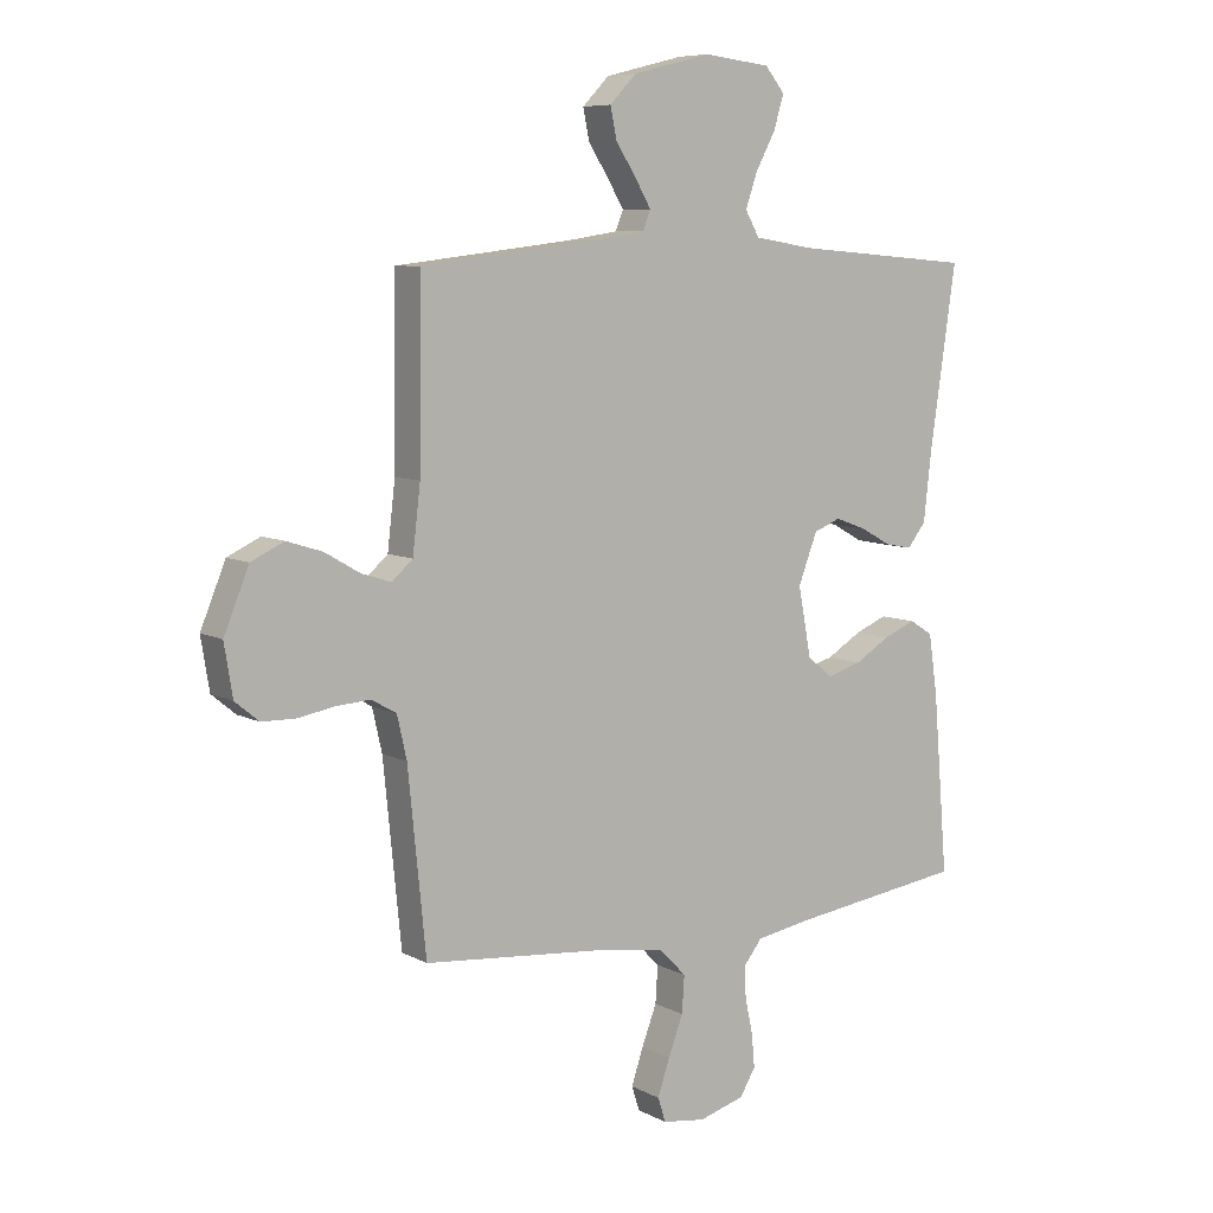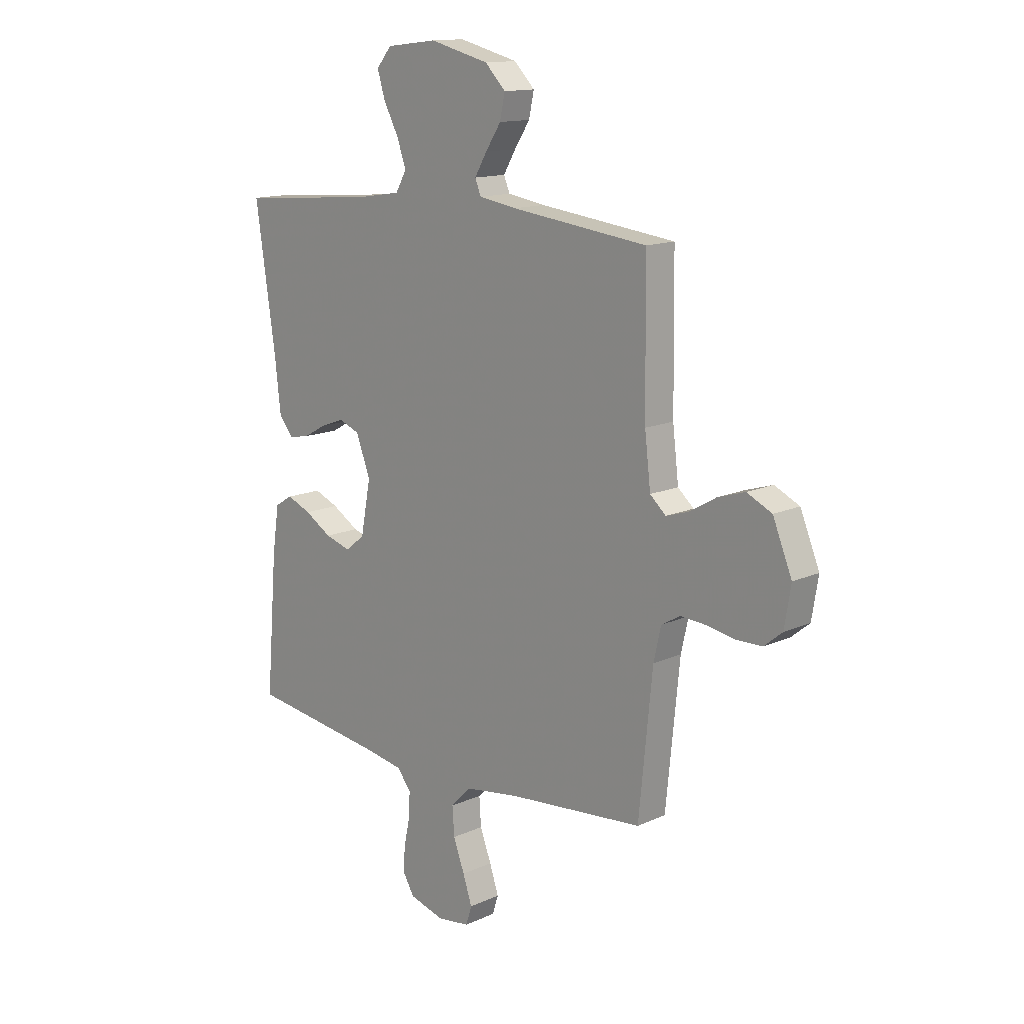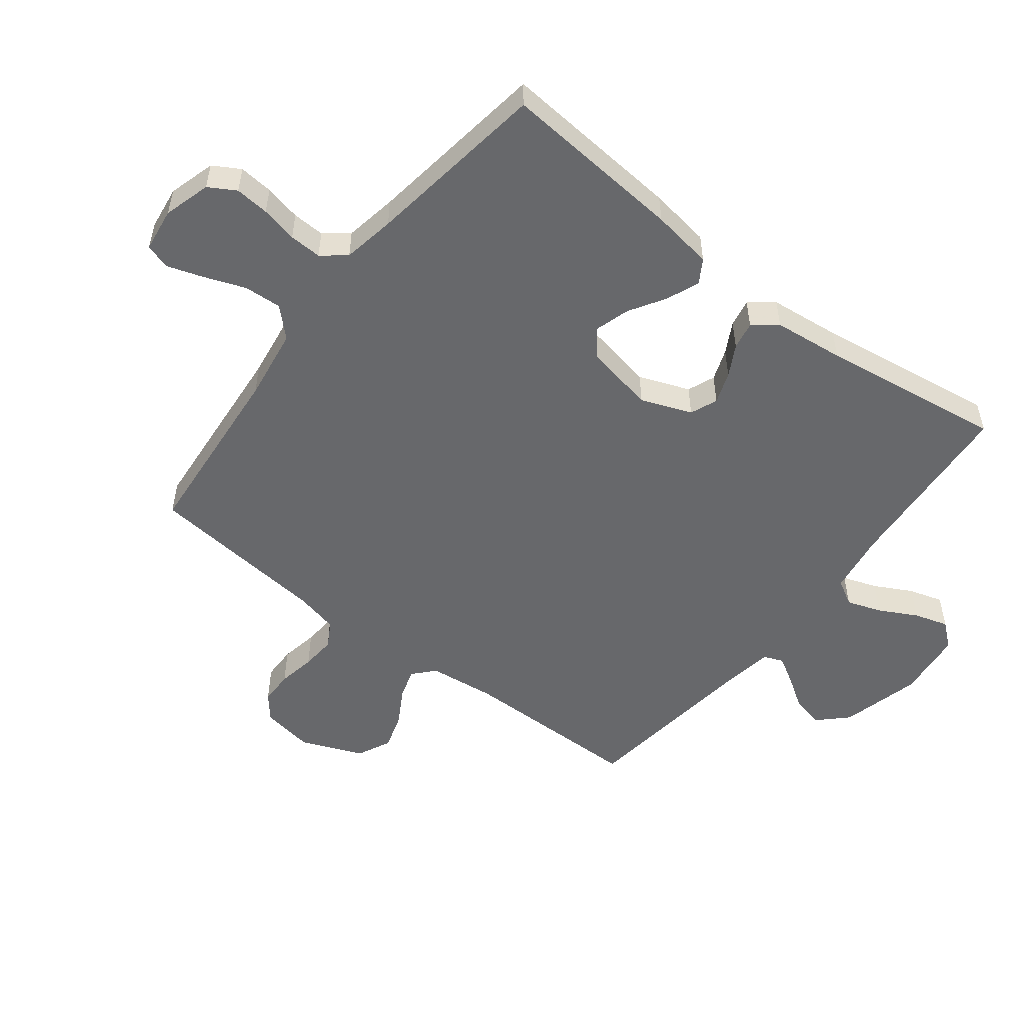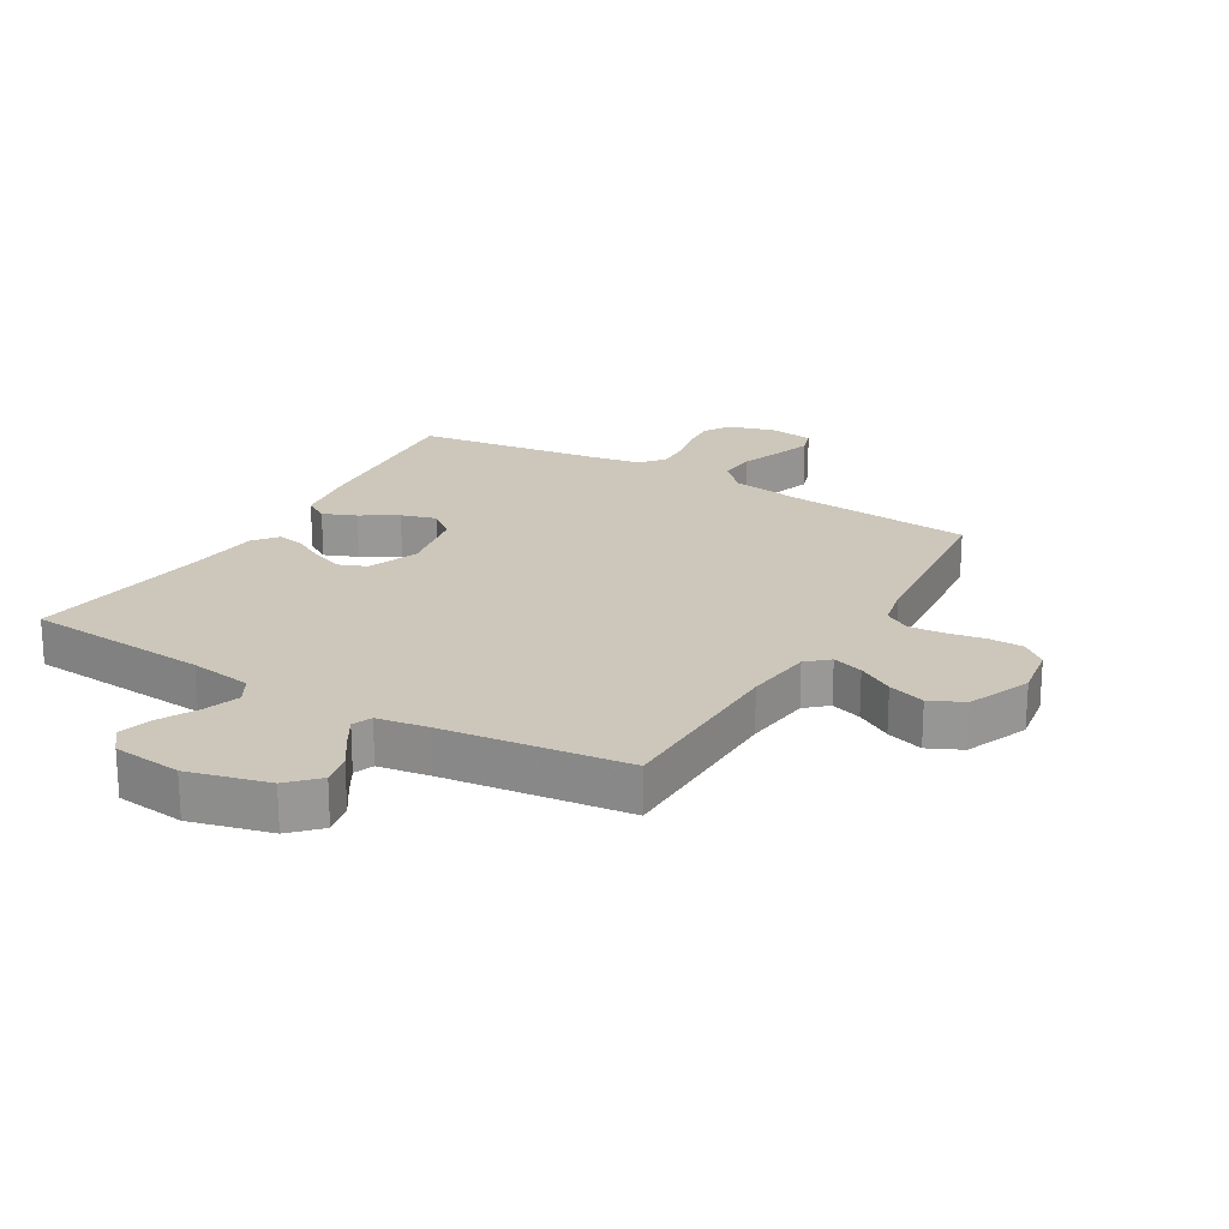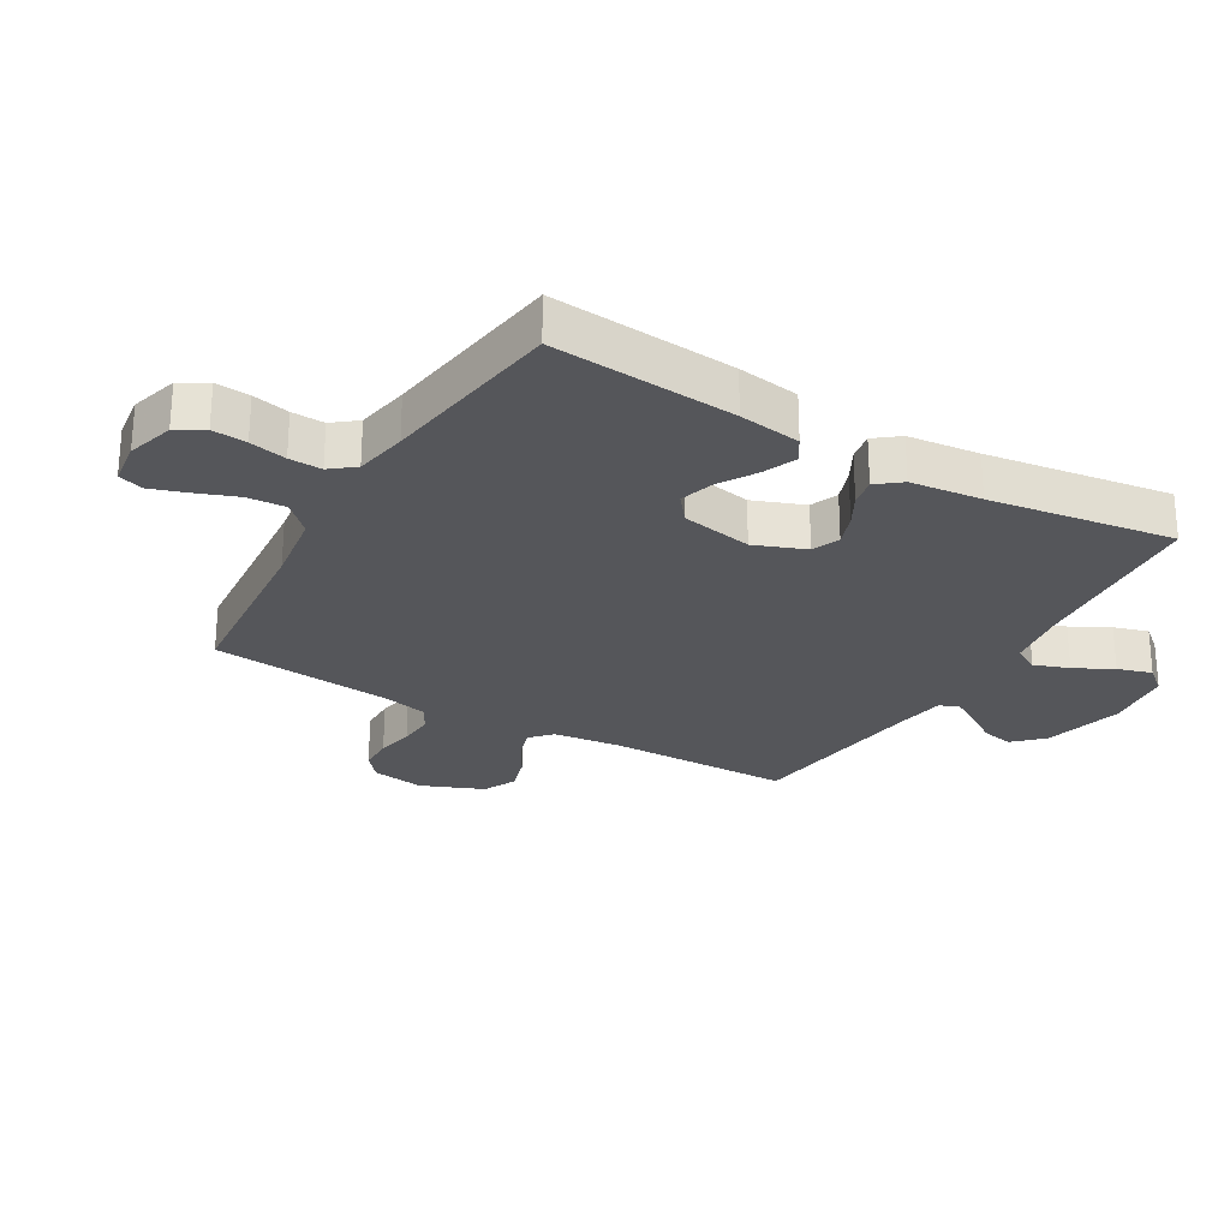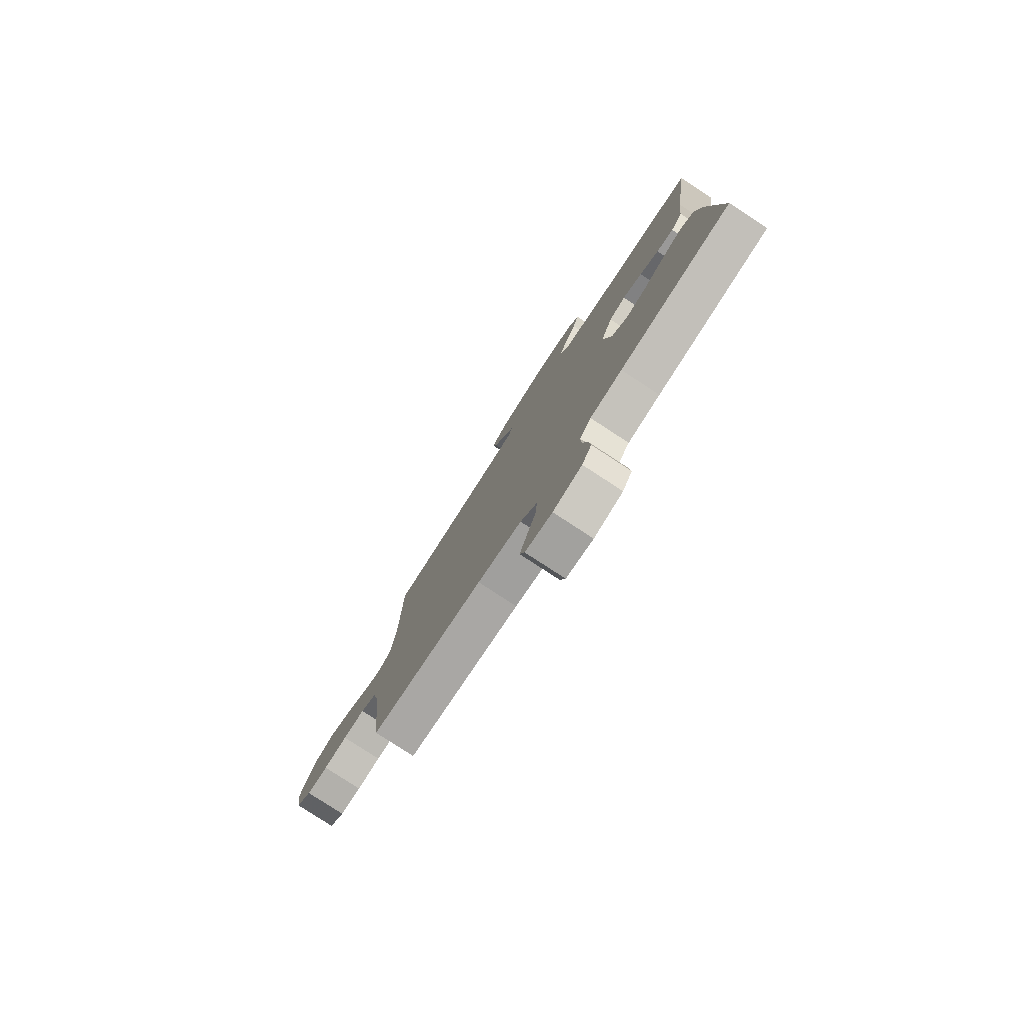
<metadata>
{"format":"obj","ext":"obj","renderer":"f3d","projection":"perspective","resolution":1024,"background":"white","views":[{"elev":7.7,"azim":145.0,"up":"+Z"},{"elev":14.0,"azim":45.1,"up":"+Z"},{"elev":-52.5,"azim":-127.9,"up":"+Y"},{"elev":21.5,"azim":30.4,"up":"+Y"},{"elev":-26.1,"azim":-120.5,"up":"+Y"},{"elev":-79.5,"azim":-123.2,"up":"+Z"}]}
</metadata>
<code>
v 0.5 0.07 -0.5
v 0.2 0.07 -0.527
v 0.081 0.07 -0.545
v 0.036 0.07 -0.591
v 0.04 0.07 -0.653
v 0.065 0.07 -0.719
v 0.085 0.07 -0.779
v 0.072 0.07 -0.82
v 0 0.07 -0.83
v -0.077 0.07 -0.808
v -0.103 0.07 -0.764
v -0.098 0.07 -0.708
v -0.085 0.07 -0.648
v -0.083 0.07 -0.595
v -0.114 0.07 -0.556
v -0.2 0.07 -0.541
v -0.5 0.07 -0.5
v -0.475 0.07 -0.2
v -0.46 0.07 -0.099
v -0.421 0.07 -0.075
v -0.367 0.07 -0.097
v -0.308 0.07 -0.133
v -0.251 0.07 -0.15
v -0.208 0.07 -0.116
v -0.186 0.07 0
v -0.218 0.07 0.083
v -0.263 0.07 0.101
v -0.315 0.07 0.082
v -0.366 0.07 0.054
v -0.412 0.07 0.045
v -0.443 0.07 0.084
v -0.456 0.07 0.2
v -0.5 0.07 0.5
v -0.2 0.07 0.524
v -0.099 0.07 0.54
v -0.075 0.07 0.582
v -0.095 0.07 0.639
v -0.128 0.07 0.701
v -0.145 0.07 0.757
v -0.112 0.07 0.797
v 0 0.07 0.81
v 0.131 0.07 0.777
v 0.176 0.07 0.731
v 0.165 0.07 0.679
v 0.131 0.07 0.627
v 0.104 0.07 0.581
v 0.117 0.07 0.549
v 0.2 0.07 0.536
v 0.5 0.07 0.5
v 0.504 0.07 0.2
v 0.517 0.07 0.09
v 0.552 0.07 0.059
v 0.602 0.07 0.075
v 0.66 0.07 0.109
v 0.72 0.07 0.128
v 0.775 0.07 0.102
v 0.817 0.07 0
v 0.803 0.07 -0.086
v 0.763 0.07 -0.119
v 0.707 0.07 -0.12
v 0.645 0.07 -0.109
v 0.588 0.07 -0.105
v 0.546 0.07 -0.129
v 0.53 0.07 -0.2
v 0.5 0 -0.5
v 0.2 0 -0.527
v 0.081 0 -0.545
v 0.036 0 -0.591
v 0.04 0 -0.653
v 0.065 0 -0.719
v 0.085 0 -0.779
v 0.072 0 -0.82
v 0 0 -0.83
v -0.077 0 -0.808
v -0.103 0 -0.764
v -0.098 0 -0.708
v -0.085 0 -0.648
v -0.083 0 -0.595
v -0.114 0 -0.556
v -0.2 0 -0.541
v -0.5 0 -0.5
v -0.475 0 -0.2
v -0.46 0 -0.099
v -0.421 0 -0.075
v -0.367 0 -0.097
v -0.308 0 -0.133
v -0.251 0 -0.15
v -0.208 0 -0.116
v -0.186 0 0
v -0.218 0 0.083
v -0.263 0 0.101
v -0.315 0 0.082
v -0.366 0 0.054
v -0.412 0 0.045
v -0.443 0 0.084
v -0.456 0 0.2
v -0.5 0 0.5
v -0.2 0 0.524
v -0.099 0 0.54
v -0.075 0 0.582
v -0.095 0 0.639
v -0.128 0 0.701
v -0.145 0 0.757
v -0.112 0 0.797
v 0 0 0.81
v 0.131 0 0.777
v 0.176 0 0.731
v 0.165 0 0.679
v 0.131 0 0.627
v 0.104 0 0.581
v 0.117 0 0.549
v 0.2 0 0.536
v 0.5 0 0.5
v 0.504 0 0.2
v 0.517 0 0.09
v 0.552 0 0.059
v 0.602 0 0.075
v 0.66 0 0.109
v 0.72 0 0.128
v 0.775 0 0.102
v 0.817 0 0
v 0.803 0 -0.086
v 0.763 0 -0.119
v 0.707 0 -0.12
v 0.645 0 -0.109
v 0.588 0 -0.105
v 0.546 0 -0.129
v 0.53 0 -0.2
f 58 59 60 61
f 58 61 62
f 57 58 62
f 56 57 62
f 53 54 55 56
f 52 53 56 62
f 51 52 62 63
f 48 49 50
f 47 48 50 51
f 42 43 44 45
f 42 45 46
f 41 42 46
f 40 41 46 47
f 37 38 39 40
f 36 37 40 47
f 32 33 34
f 32 34 35
f 31 32 35
f 28 29 30 31
f 27 28 31 35
f 26 27 35 36
f 19 20 21 22
f 19 22 23
f 16 17 18 19
f 15 16 19 23
f 14 15 23 24
f 10 11 12 13
f 10 13 14
f 9 10 14
f 5 6 7 8
f 5 8 9 14
f 64 1 2
f 64 2 3
f 63 64 3
f 51 63 3
f 47 51 3 4
f 25 26 36 47
f 25 47 4
f 14 24 25
f 4 5 14 25
f 125 124 123 122
f 126 125 122
f 126 122 121
f 126 121 120
f 120 119 118 117
f 126 120 117 116
f 127 126 116 115
f 114 113 112
f 115 114 112 111
f 109 108 107 106
f 110 109 106
f 110 106 105
f 111 110 105 104
f 104 103 102 101
f 111 104 101 100
f 98 97 96
f 99 98 96
f 99 96 95
f 95 94 93 92
f 99 95 92 91
f 100 99 91 90
f 86 85 84 83
f 87 86 83
f 83 82 81 80
f 87 83 80 79
f 88 87 79 78
f 77 76 75 74
f 78 77 74
f 78 74 73
f 72 71 70 69
f 78 73 72 69
f 66 65 128
f 67 66 128
f 67 128 127
f 67 127 115
f 68 67 115 111
f 111 100 90 89
f 68 111 89
f 89 88 78
f 89 78 69 68
f 1 65 66 2
f 2 66 67 3
f 3 67 68 4
f 4 68 69 5
f 5 69 70 6
f 6 70 71 7
f 7 71 72 8
f 8 72 73 9
f 9 73 74 10
f 10 74 75 11
f 11 75 76 12
f 12 76 77 13
f 13 77 78 14
f 14 78 79 15
f 15 79 80 16
f 16 80 81 17
f 17 81 82 18
f 18 82 83 19
f 19 83 84 20
f 20 84 85 21
f 21 85 86 22
f 22 86 87 23
f 23 87 88 24
f 24 88 89 25
f 25 89 90 26
f 26 90 91 27
f 27 91 92 28
f 28 92 93 29
f 29 93 94 30
f 30 94 95 31
f 31 95 96 32
f 32 96 97 33
f 33 97 98 34
f 34 98 99 35
f 35 99 100 36
f 36 100 101 37
f 37 101 102 38
f 38 102 103 39
f 39 103 104 40
f 40 104 105 41
f 41 105 106 42
f 42 106 107 43
f 43 107 108 44
f 44 108 109 45
f 45 109 110 46
f 46 110 111 47
f 47 111 112 48
f 48 112 113 49
f 49 113 114 50
f 50 114 115 51
f 51 115 116 52
f 52 116 117 53
f 53 117 118 54
f 54 118 119 55
f 55 119 120 56
f 56 120 121 57
f 57 121 122 58
f 58 122 123 59
f 59 123 124 60
f 60 124 125 61
f 61 125 126 62
f 62 126 127 63
f 63 127 128 64
f 64 128 65 1

</code>
